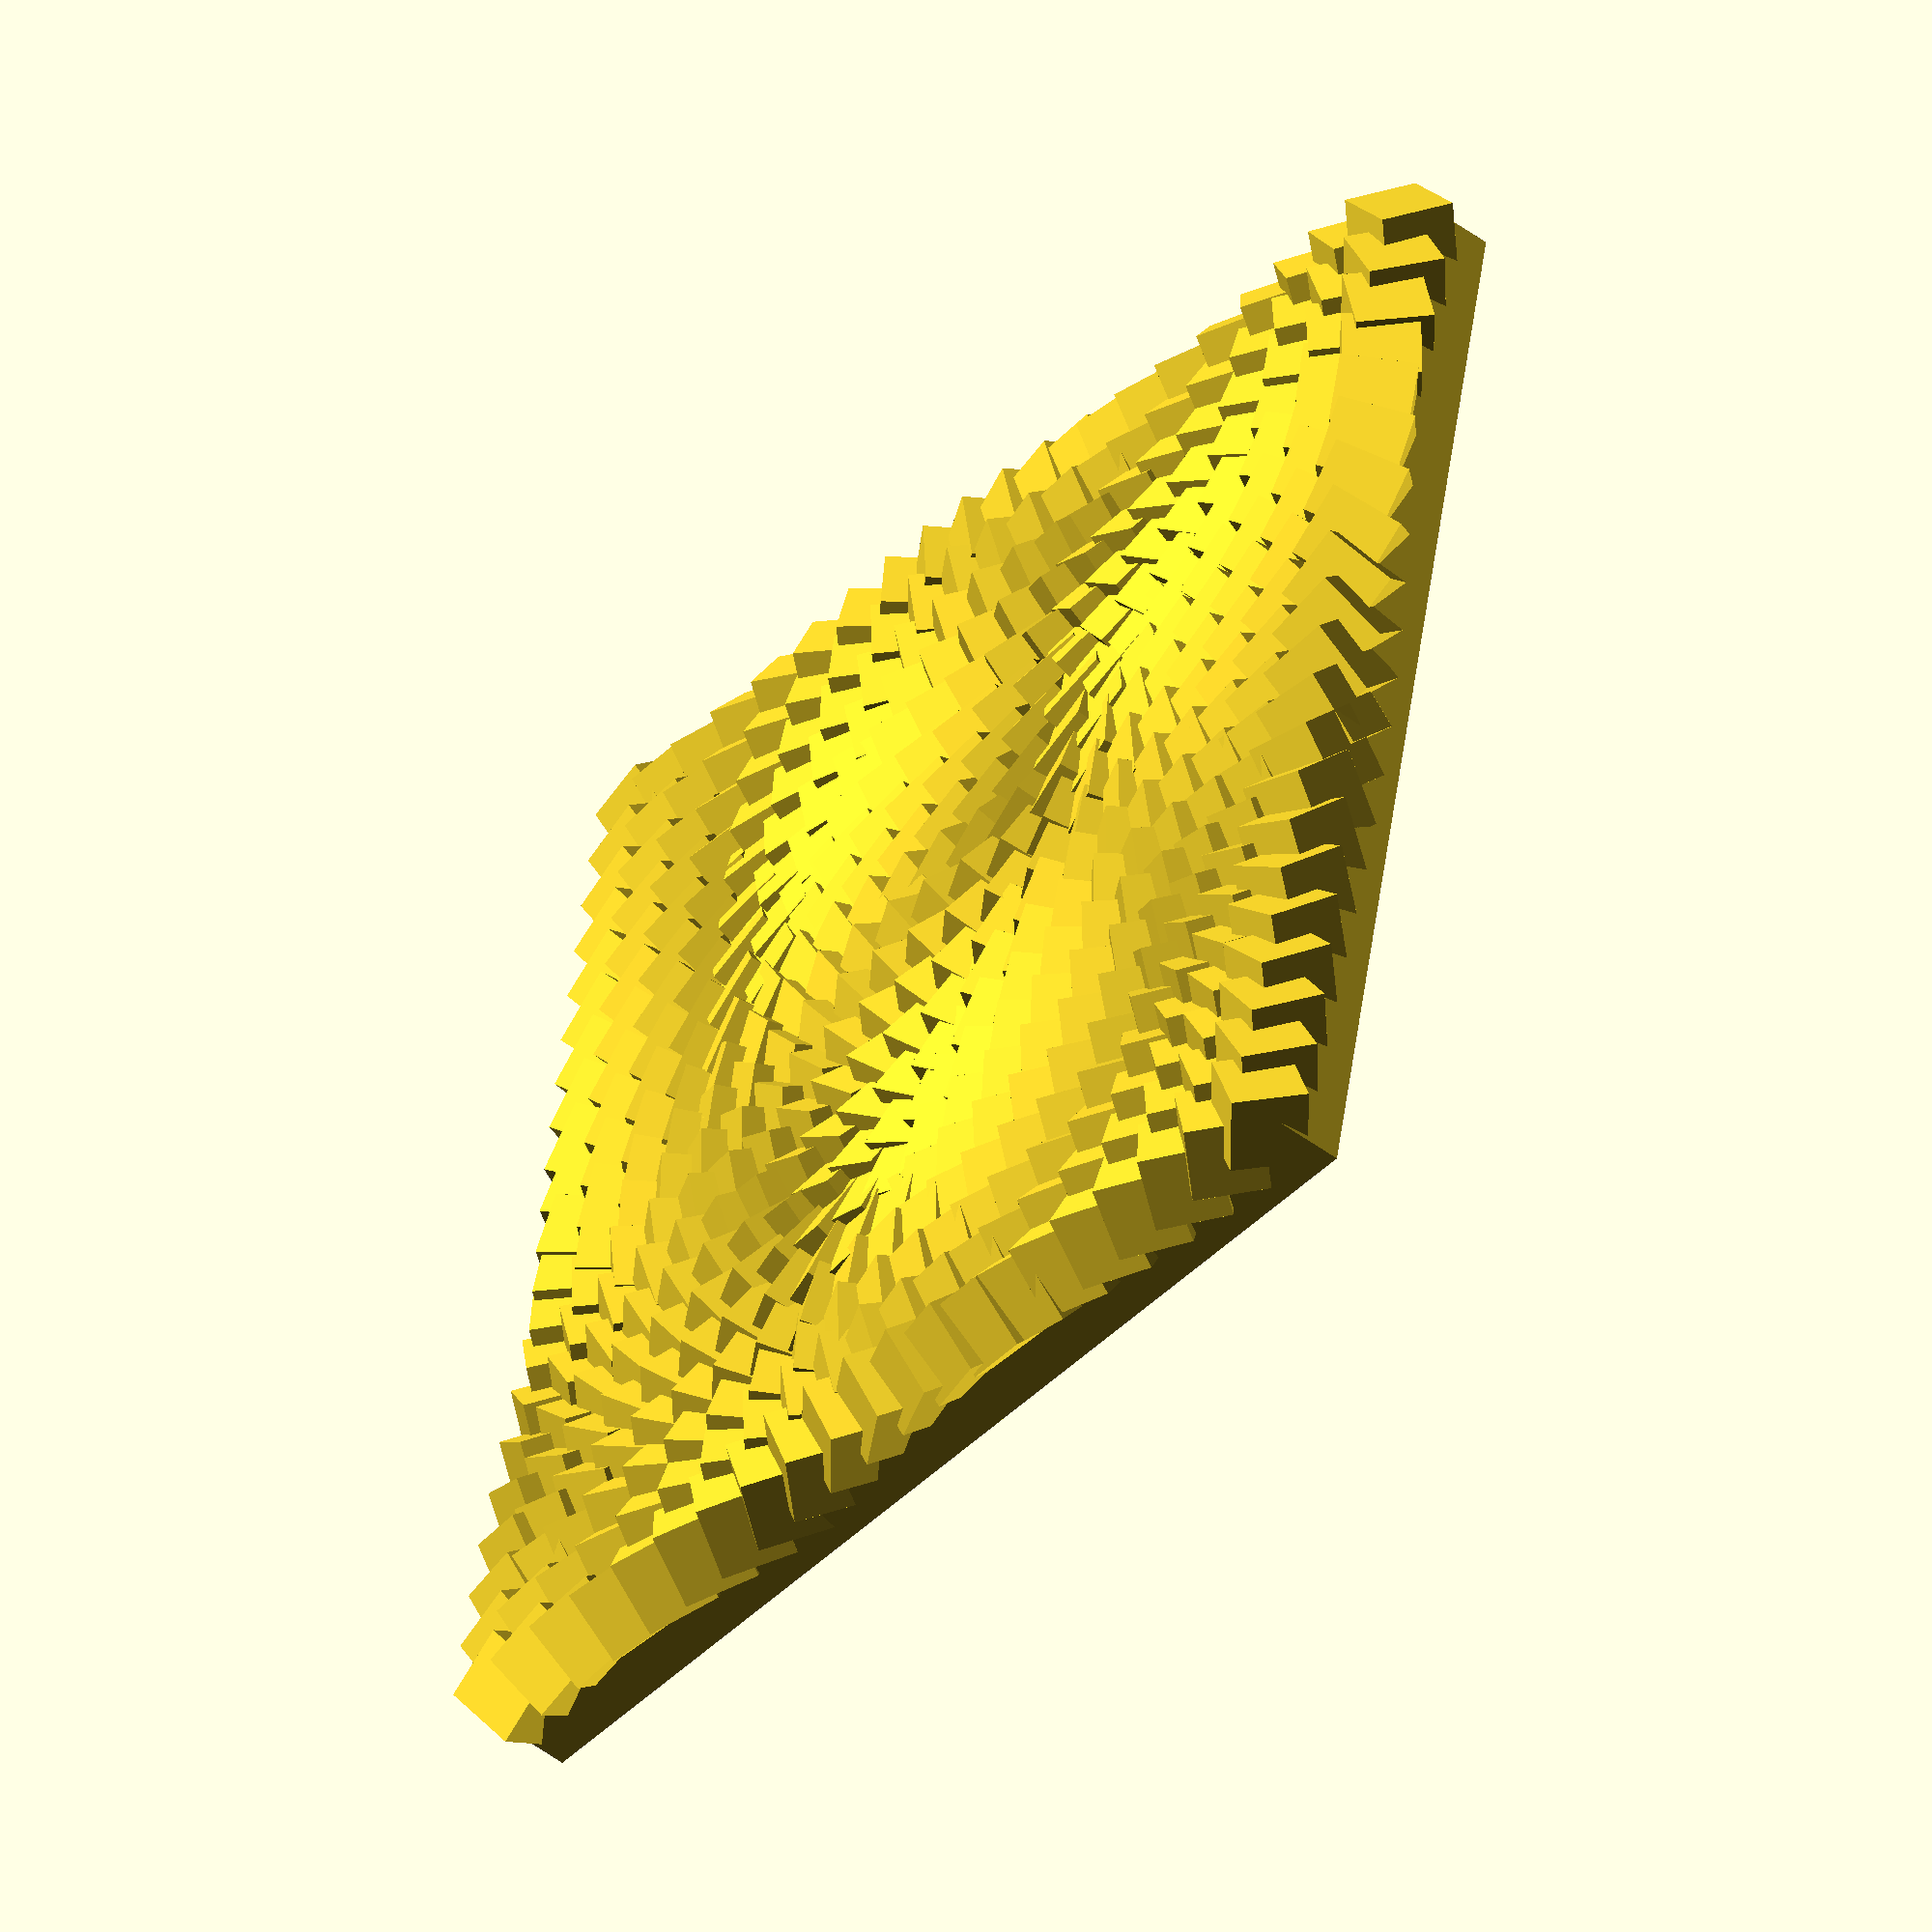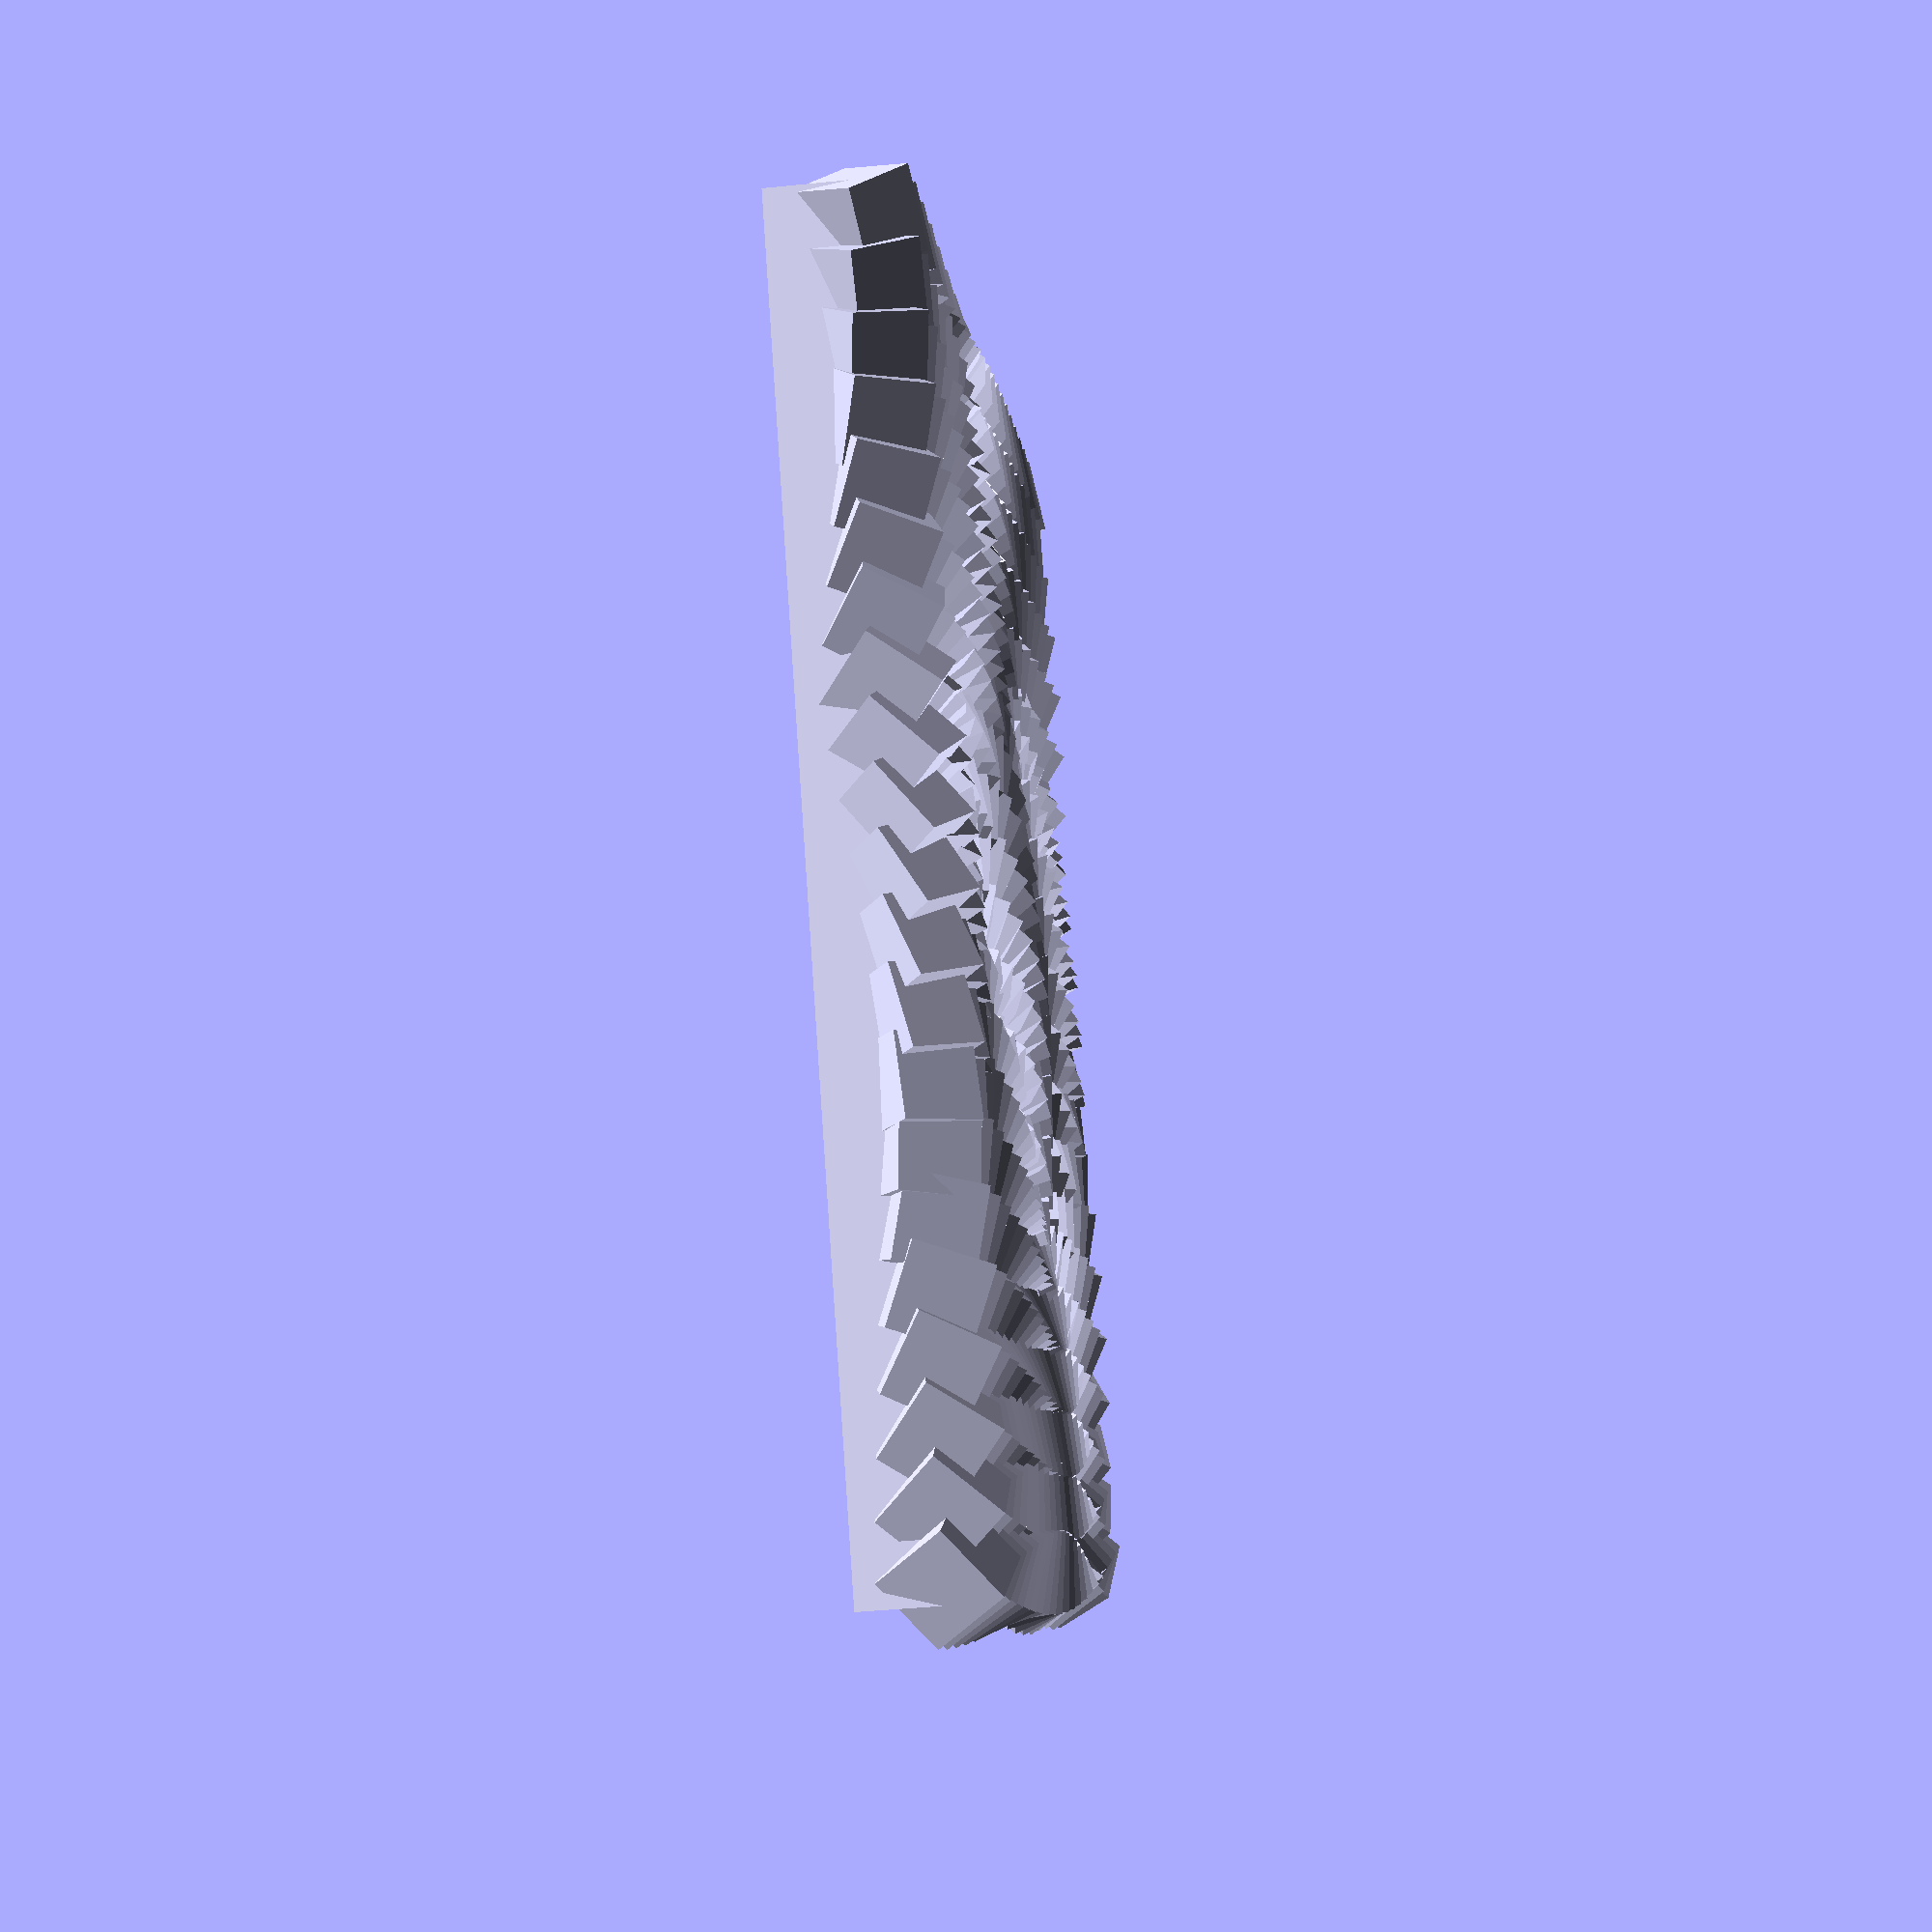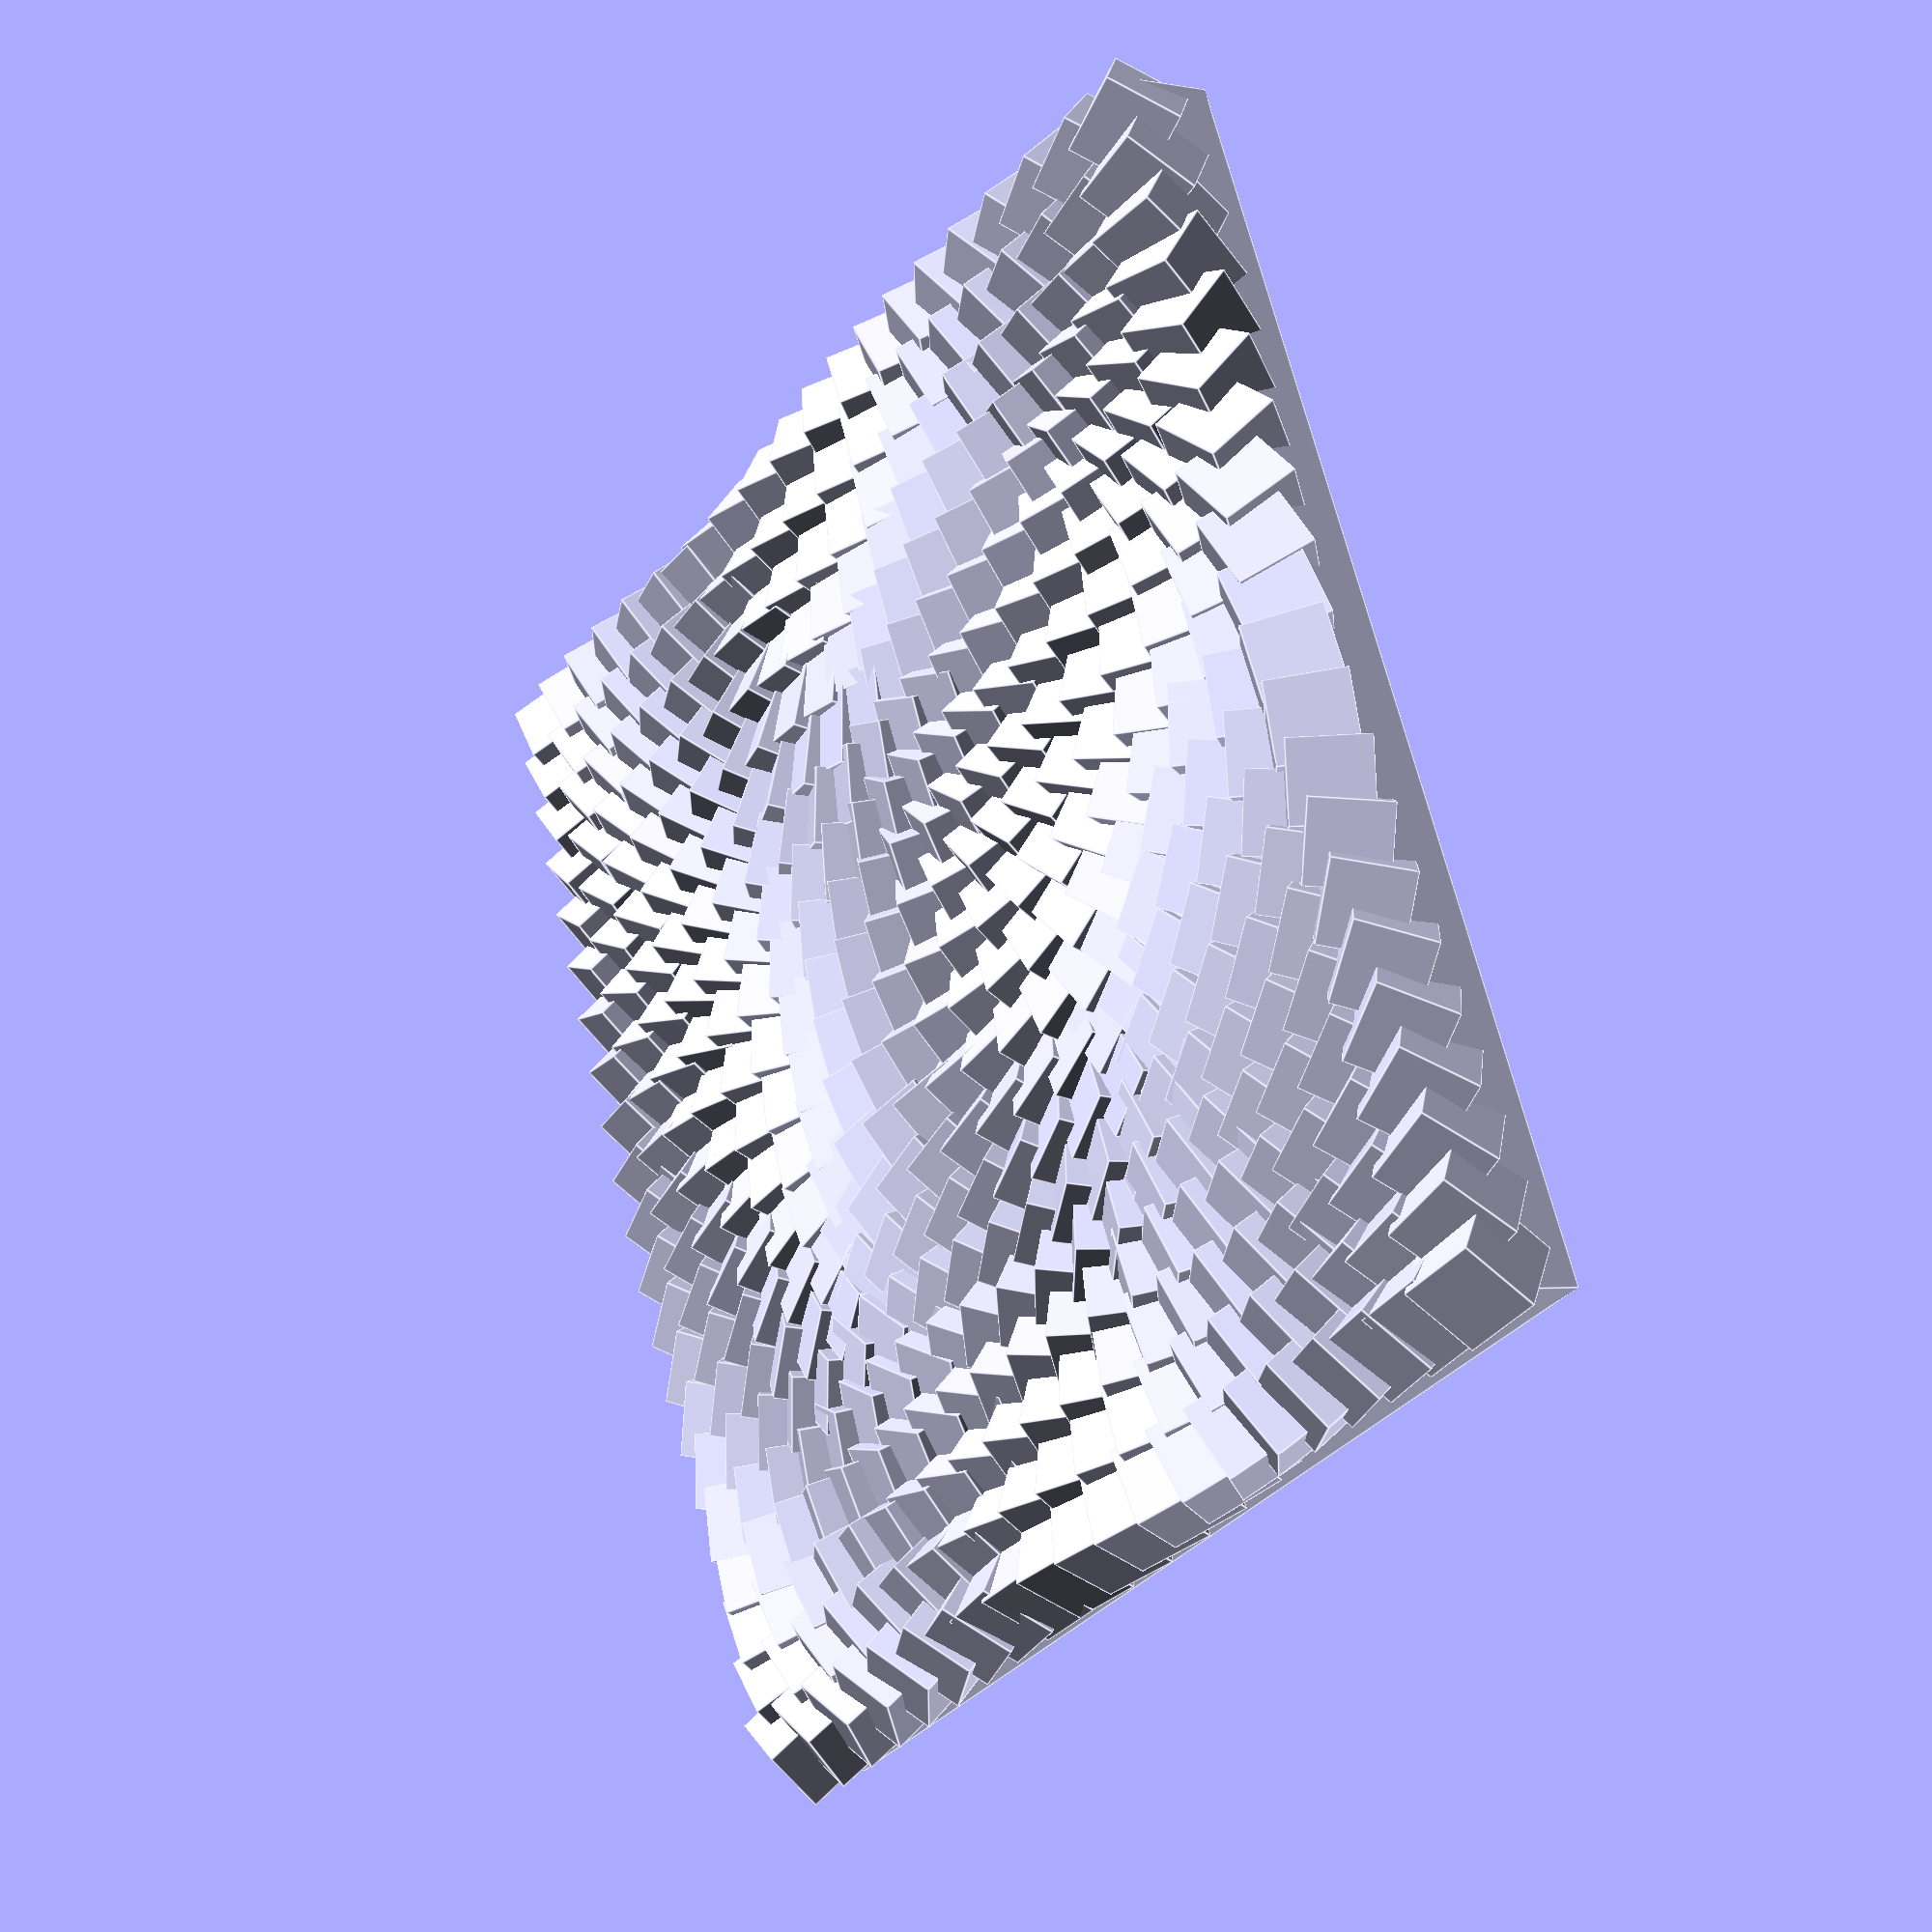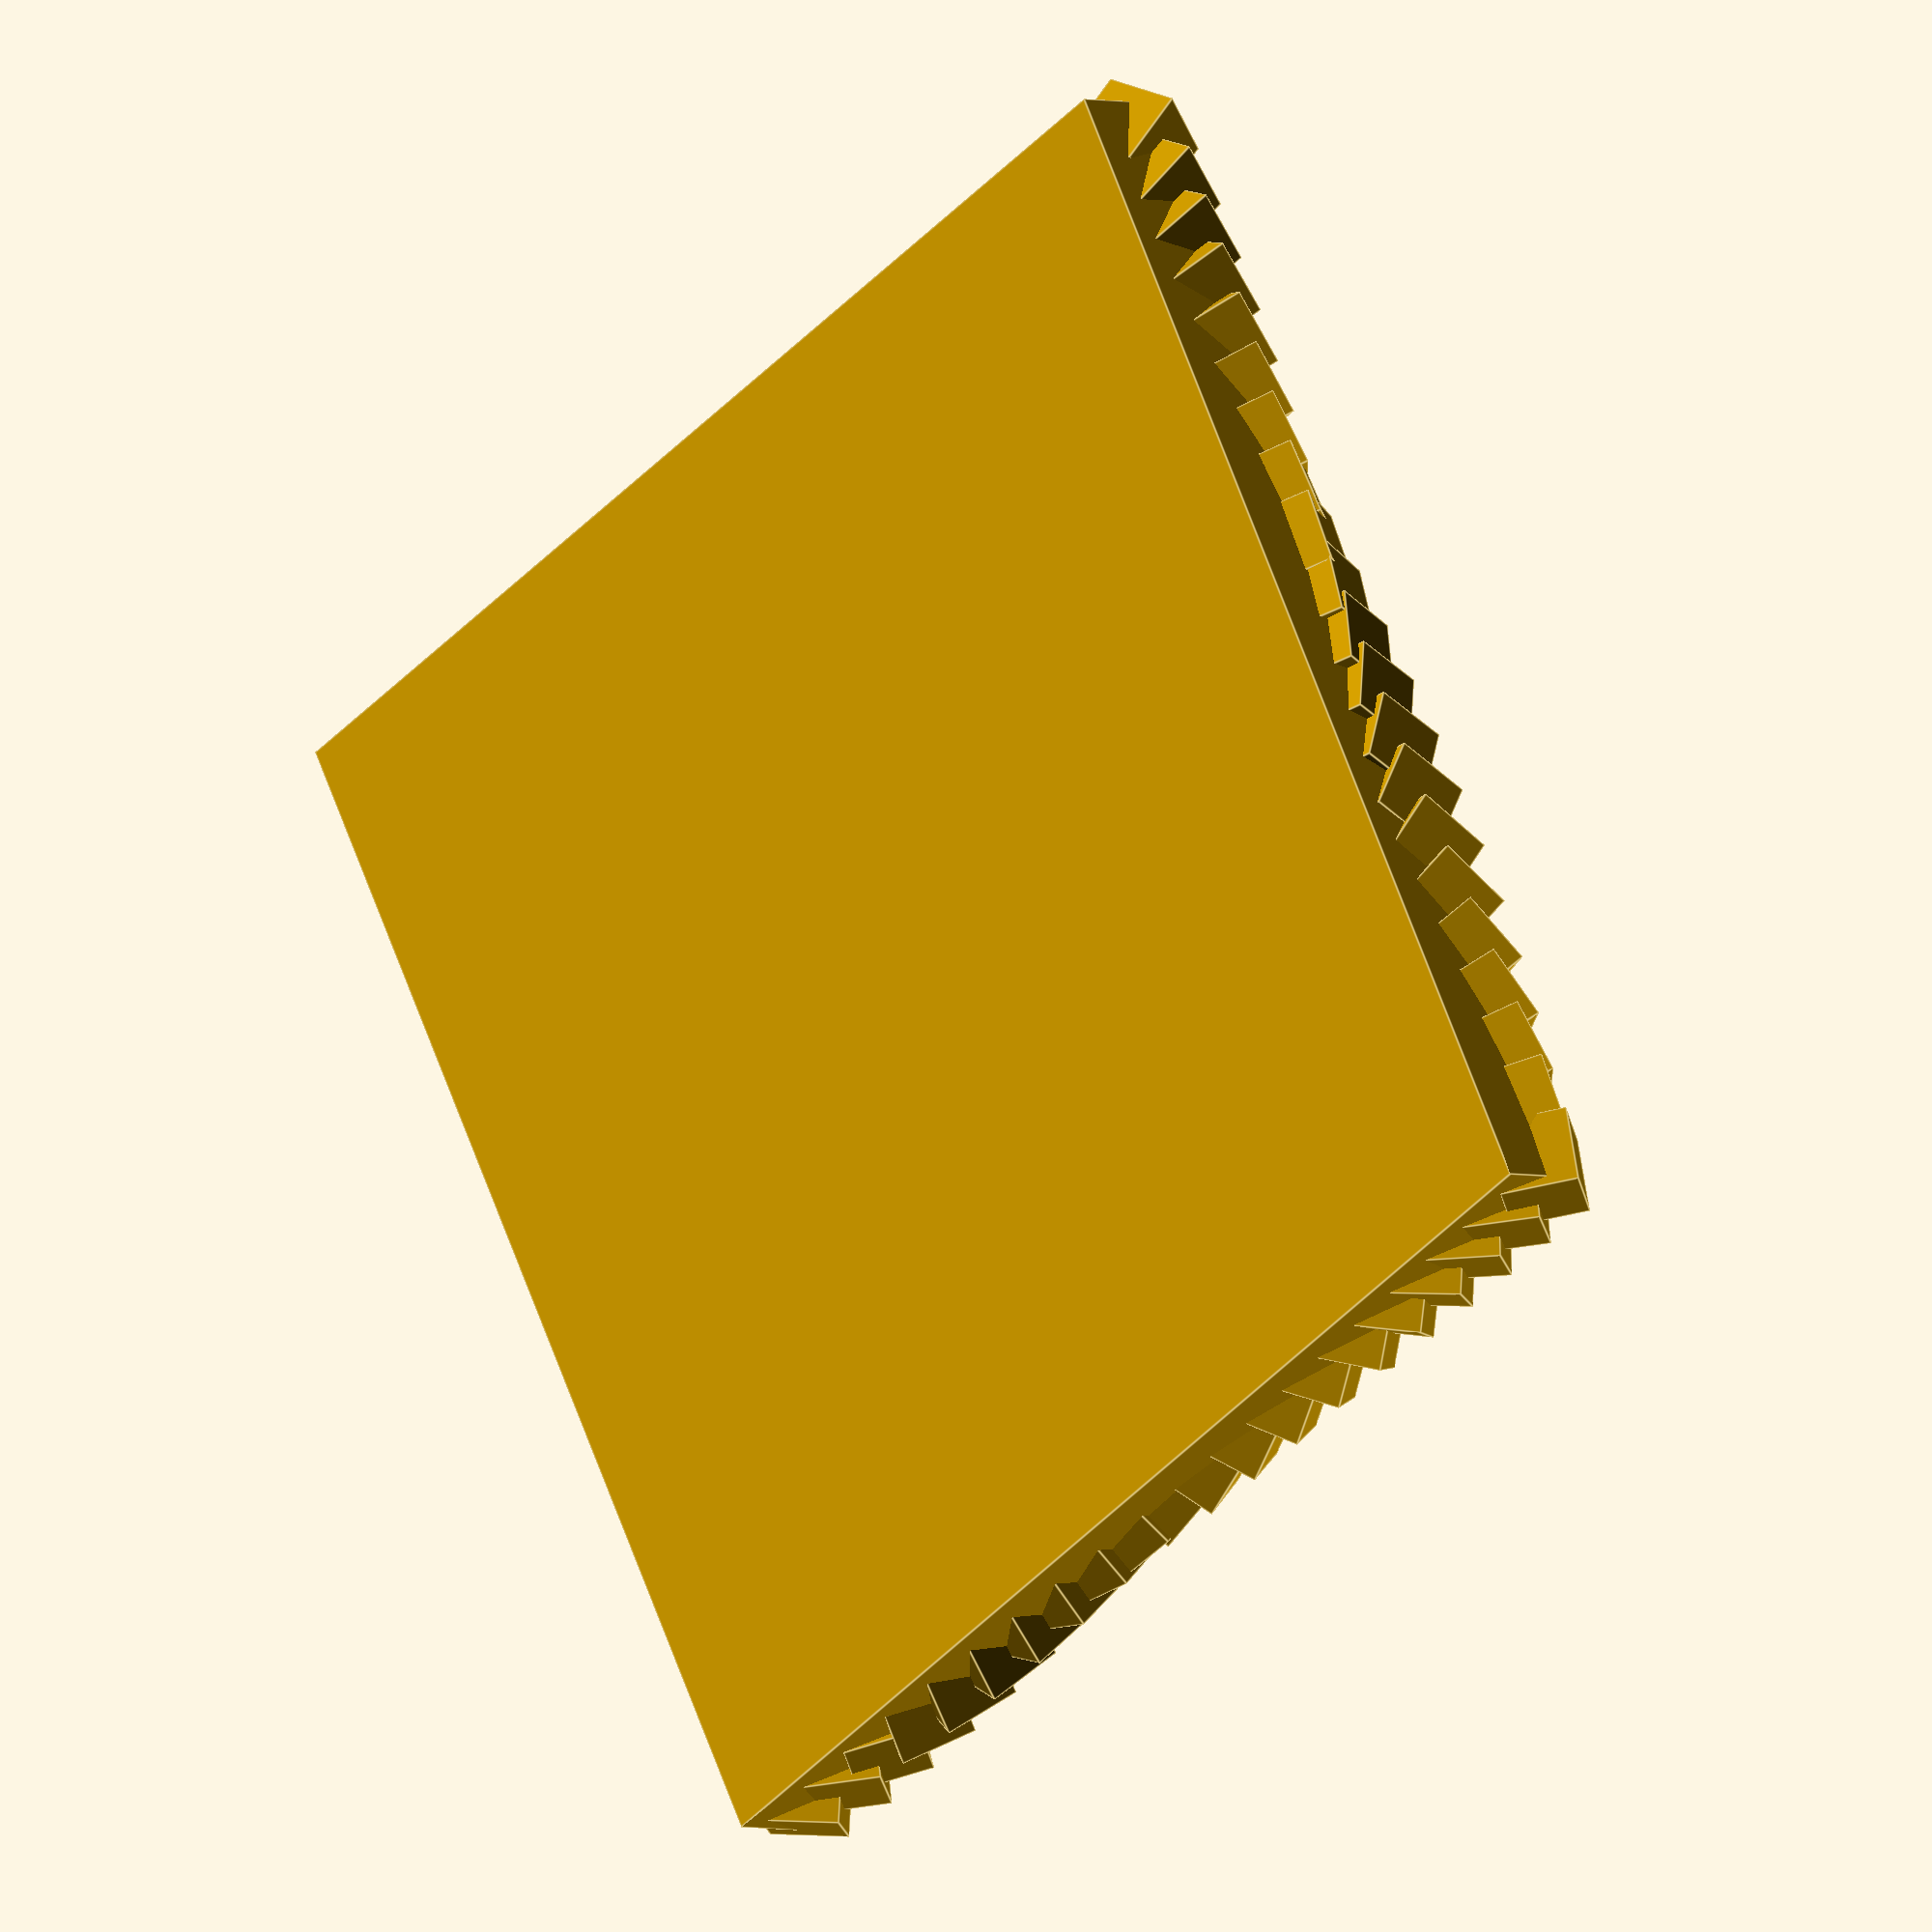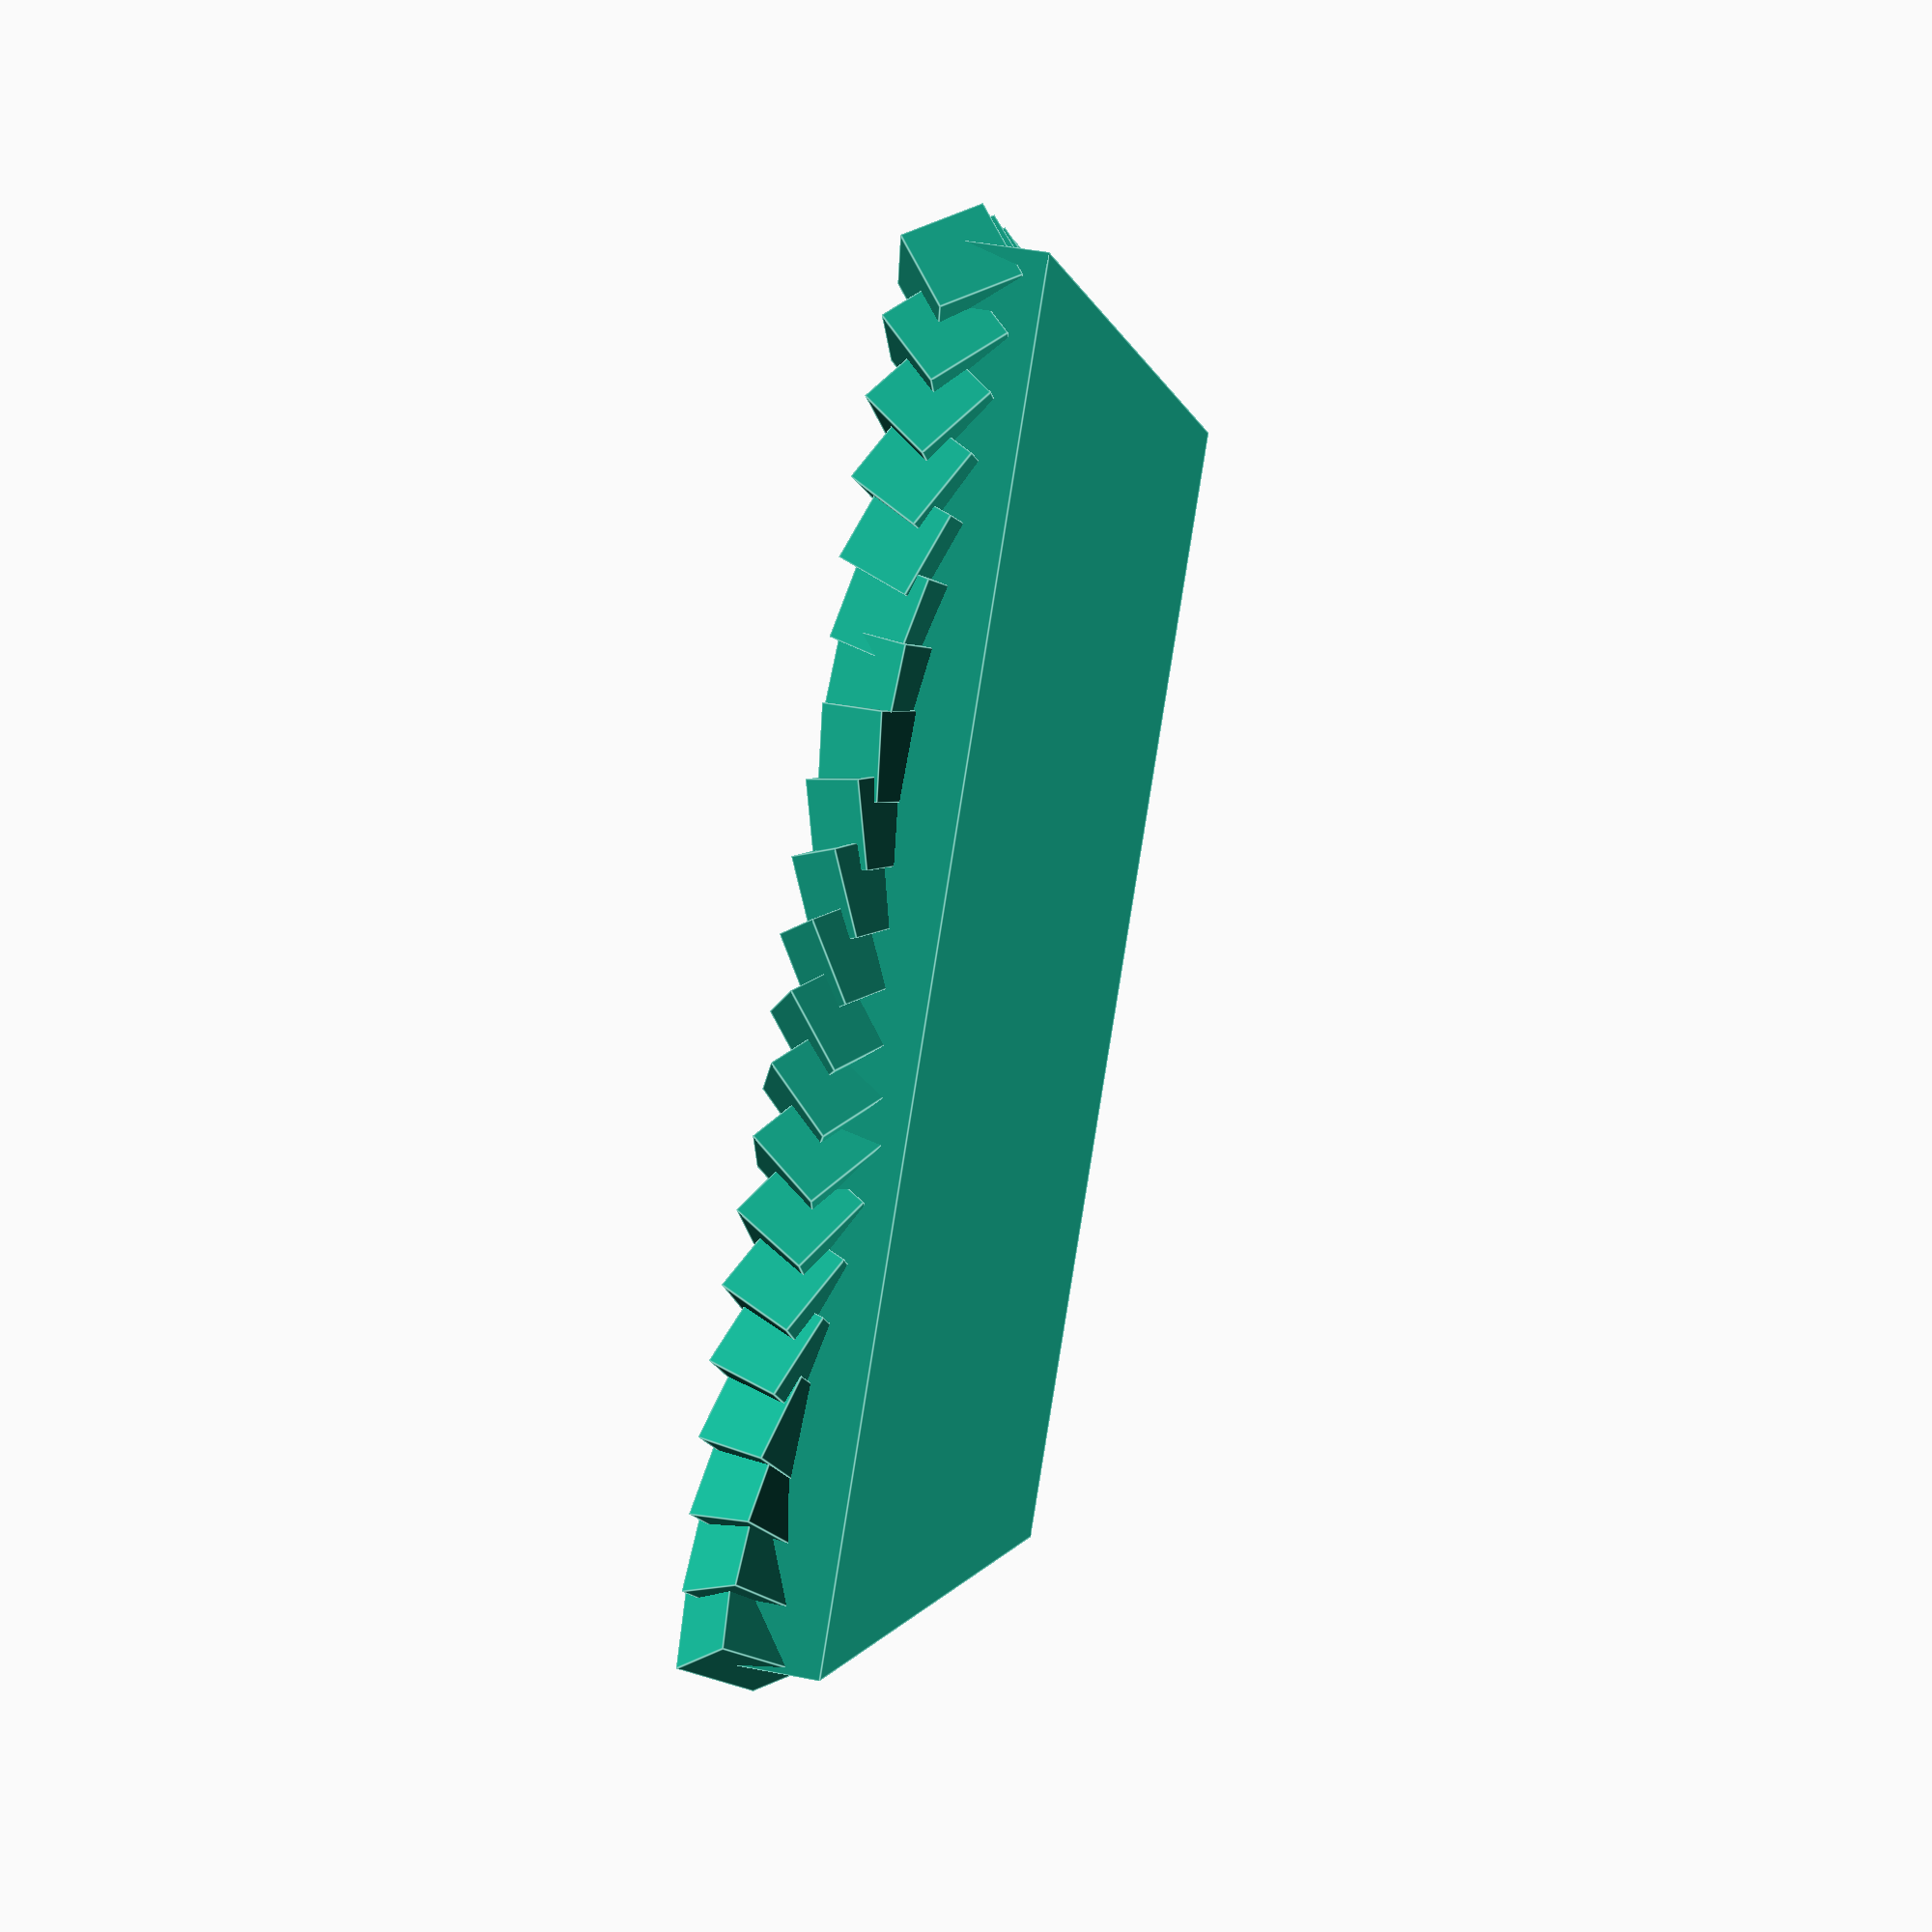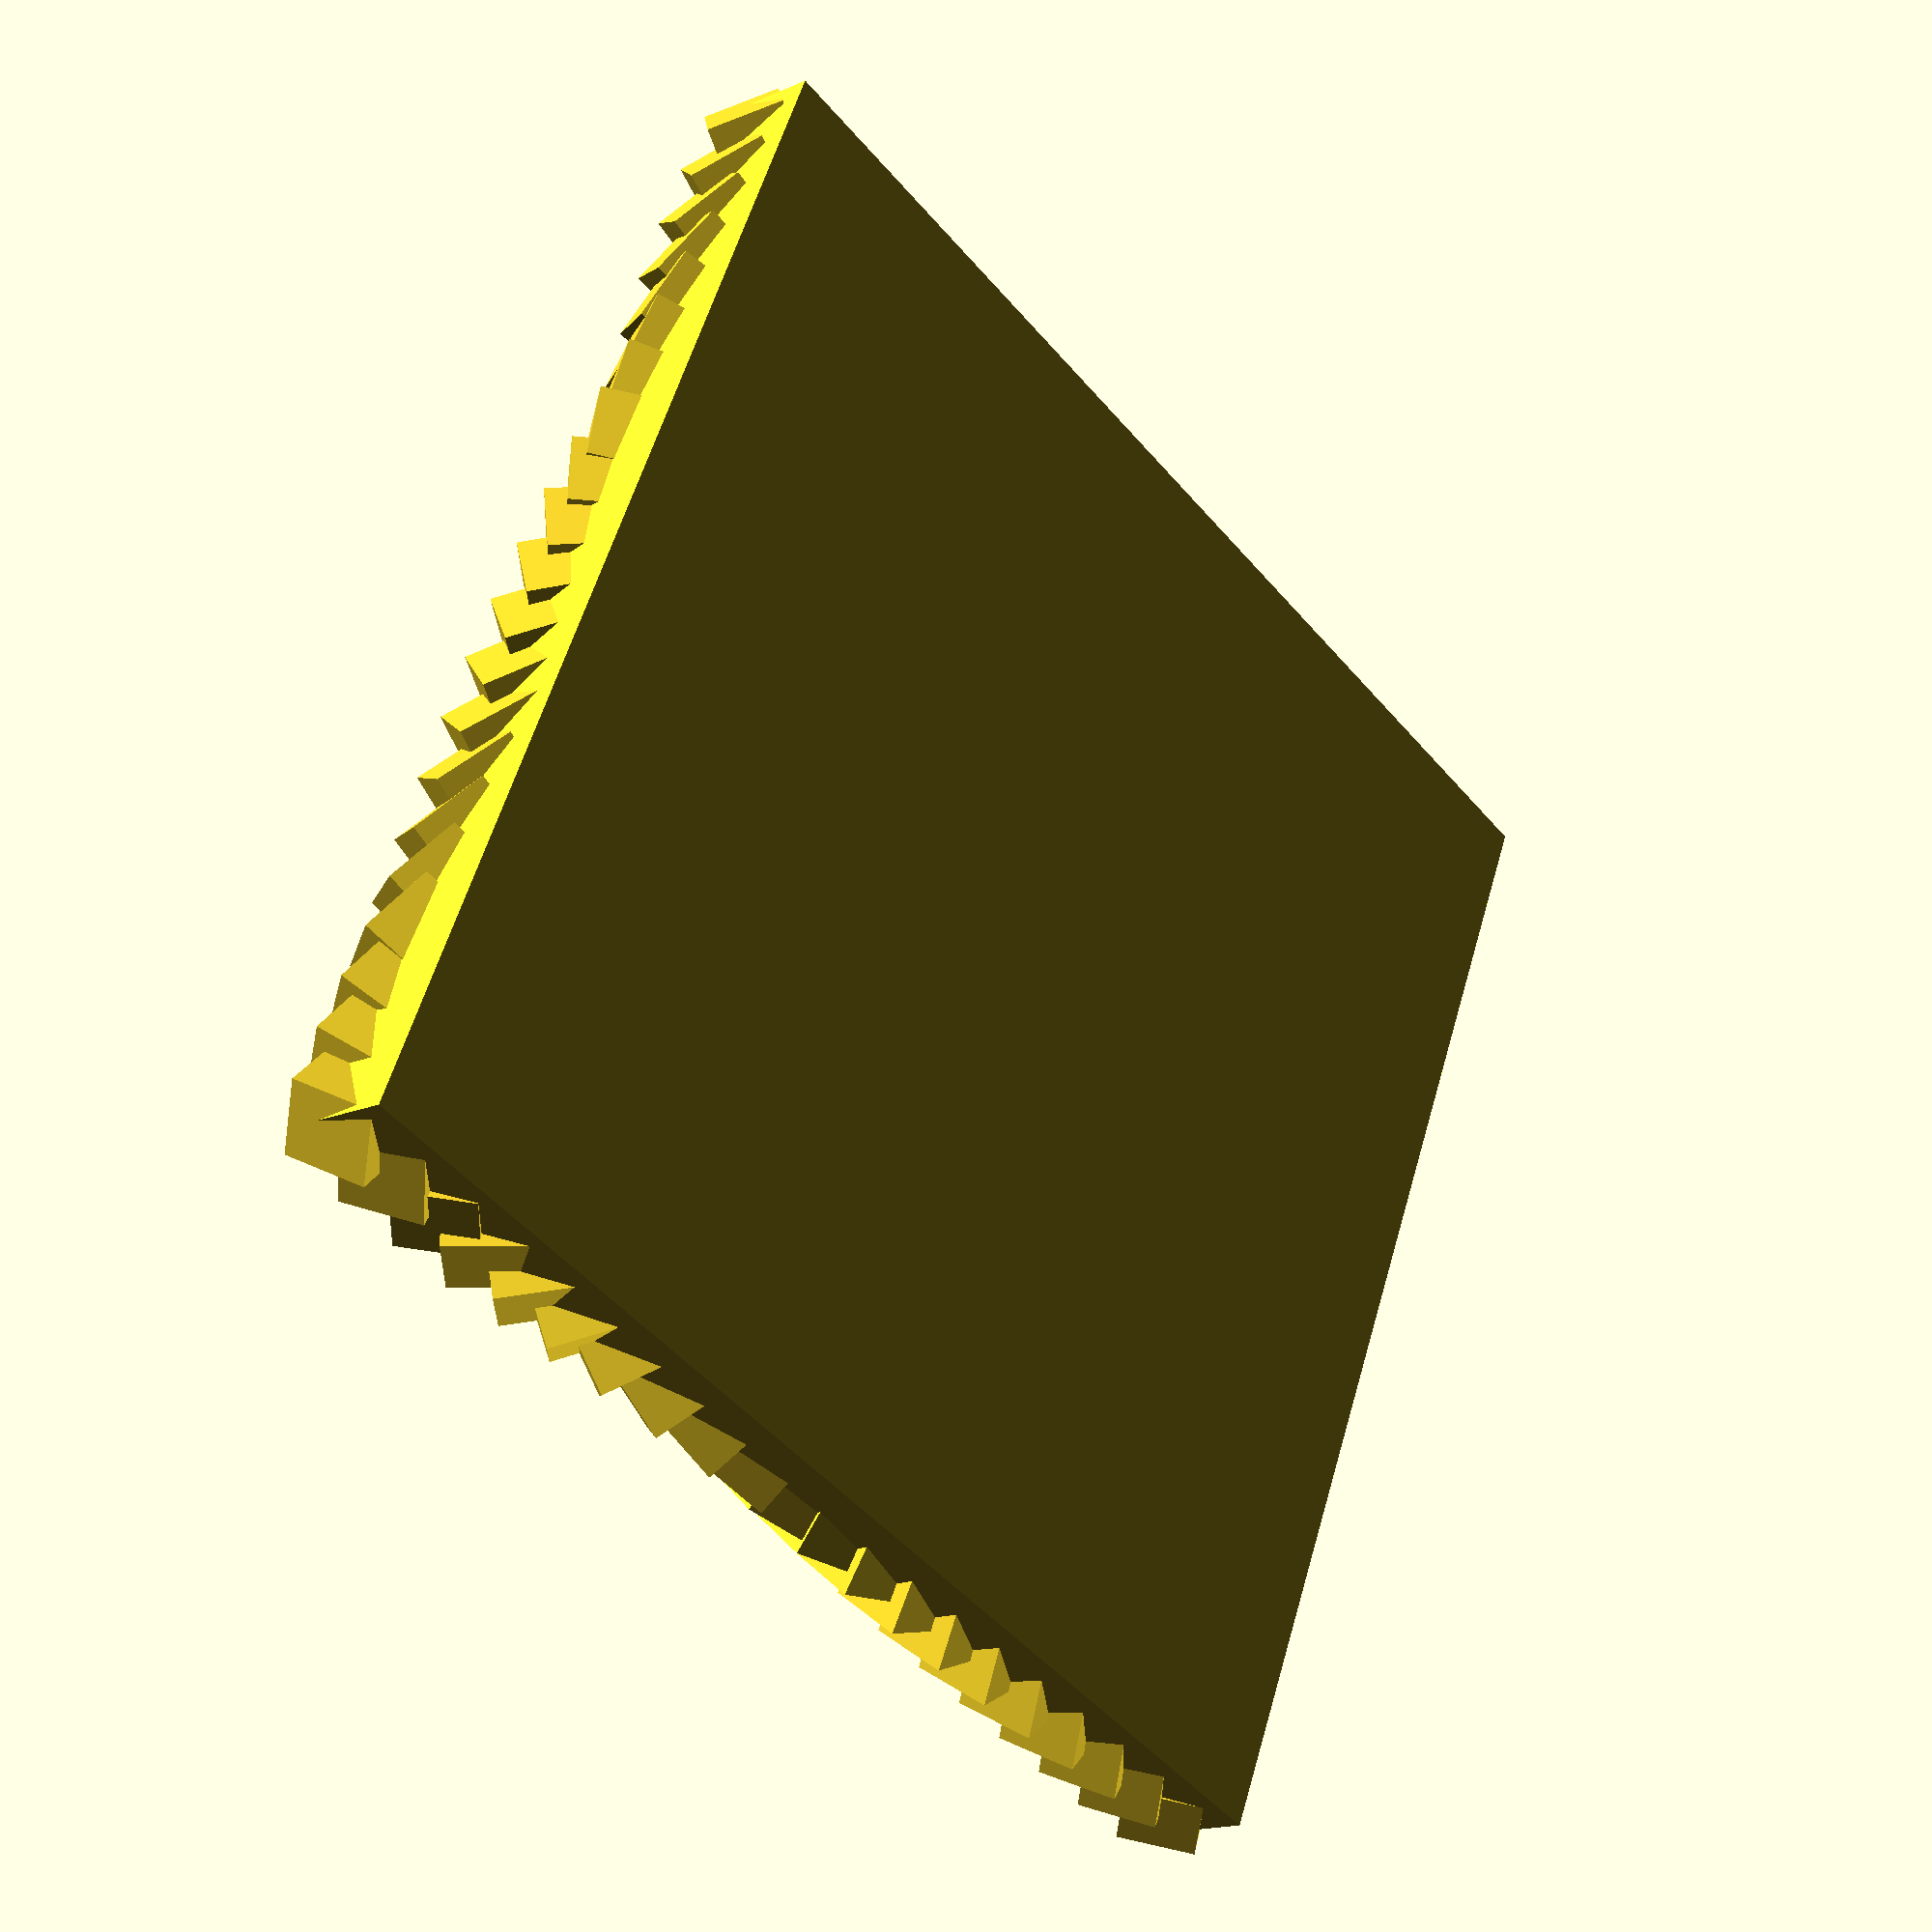
<openscad>


cube_side = 16;
cube_distance = 12;
base = cube_side;

rotate_z_step = 5;
rotate_x_step = 10;
rotate_y_step = 10;

repeat_x = 10;
repeat_y = 10;

module createCube() {
    rotate([atan(2*cos(45)), 0, 0]) {
        rotate([0, 0, 45]) {
            cube([cube_side, cube_side, cube_side], center=true);
        }
    }
}


union() {
    for (x = [-repeat_x:repeat_x]) {
        for (y = [-repeat_y:repeat_y]) {
            distance = norm([x, y]);
            translate([cube_distance*x, cube_distance*y, 0]) {
                rotate([rotate_x_step*x, rotate_y_step*y, rotate_z_step*distance]) {
                    createCube();
                }
            }
        }
    }
    translate([0, 0, -base/2]) {
        cube([(2*repeat_x+1)*cube_distance, (2*repeat_y+1)*cube_distance, base], center=true);
    }
}

</openscad>
<views>
elev=51.4 azim=280.9 roll=51.2 proj=o view=solid
elev=220.7 azim=146.4 roll=262.9 proj=p view=solid
elev=2.1 azim=64.8 roll=56.1 proj=p view=edges
elev=3.2 azim=209.0 roll=225.7 proj=o view=edges
elev=315.3 azim=135.1 roll=103.0 proj=p view=edges
elev=16.6 azim=156.2 roll=131.9 proj=p view=solid
</views>
